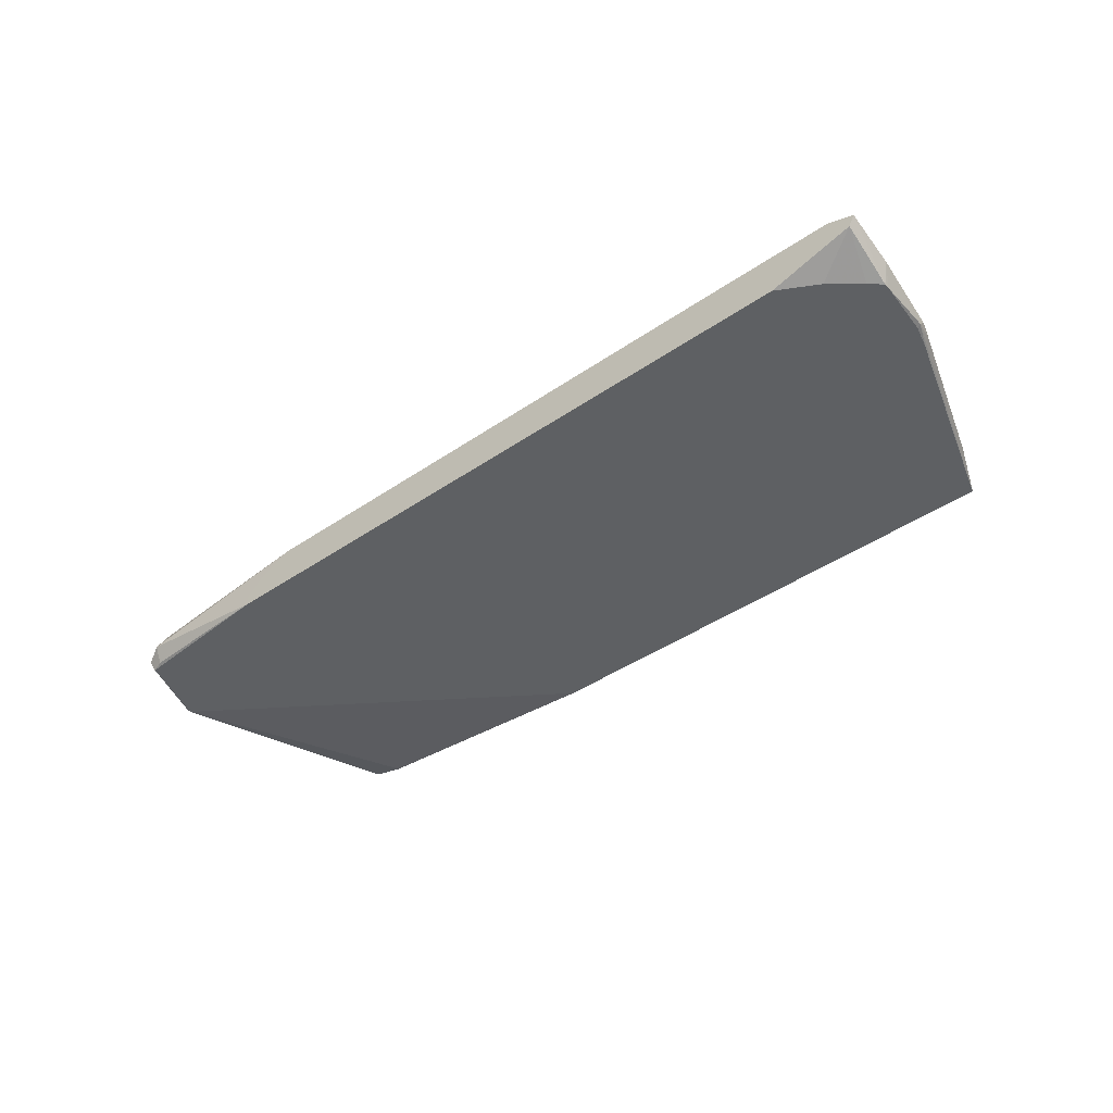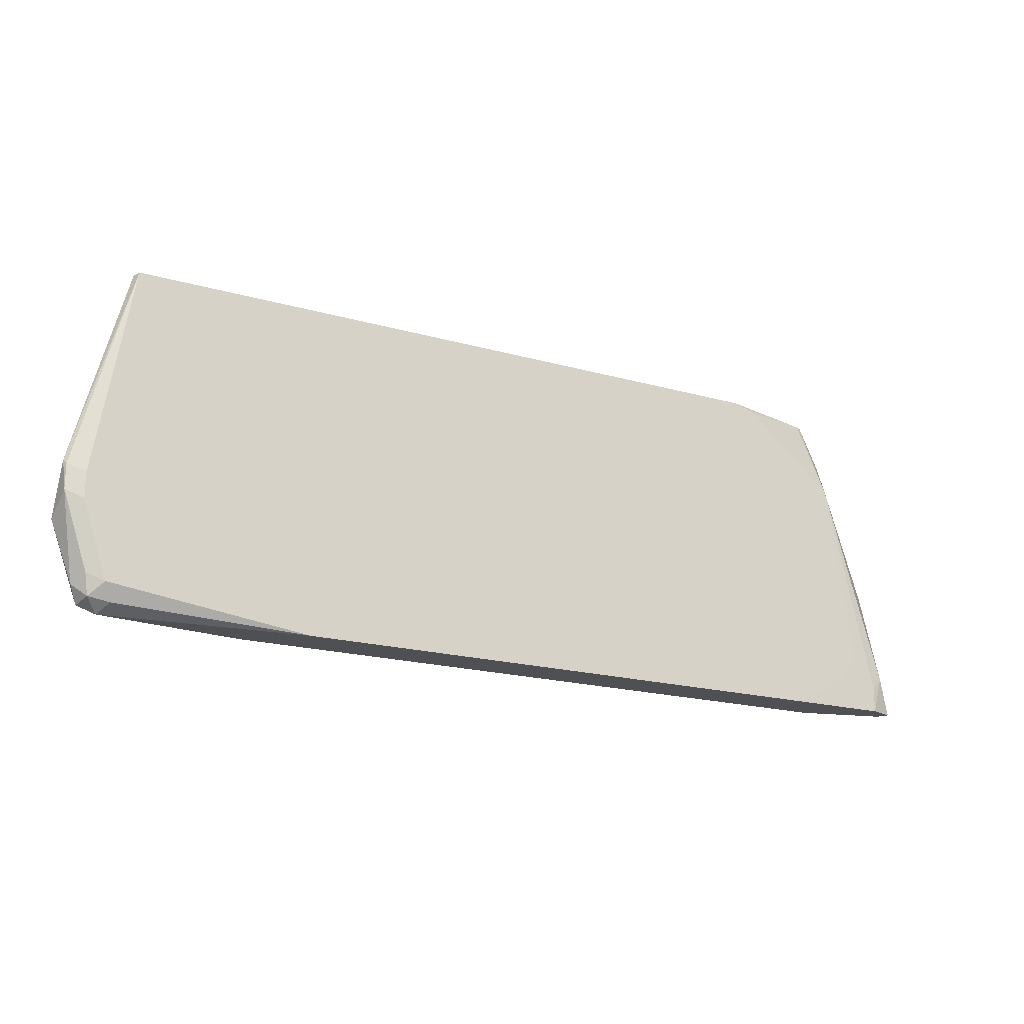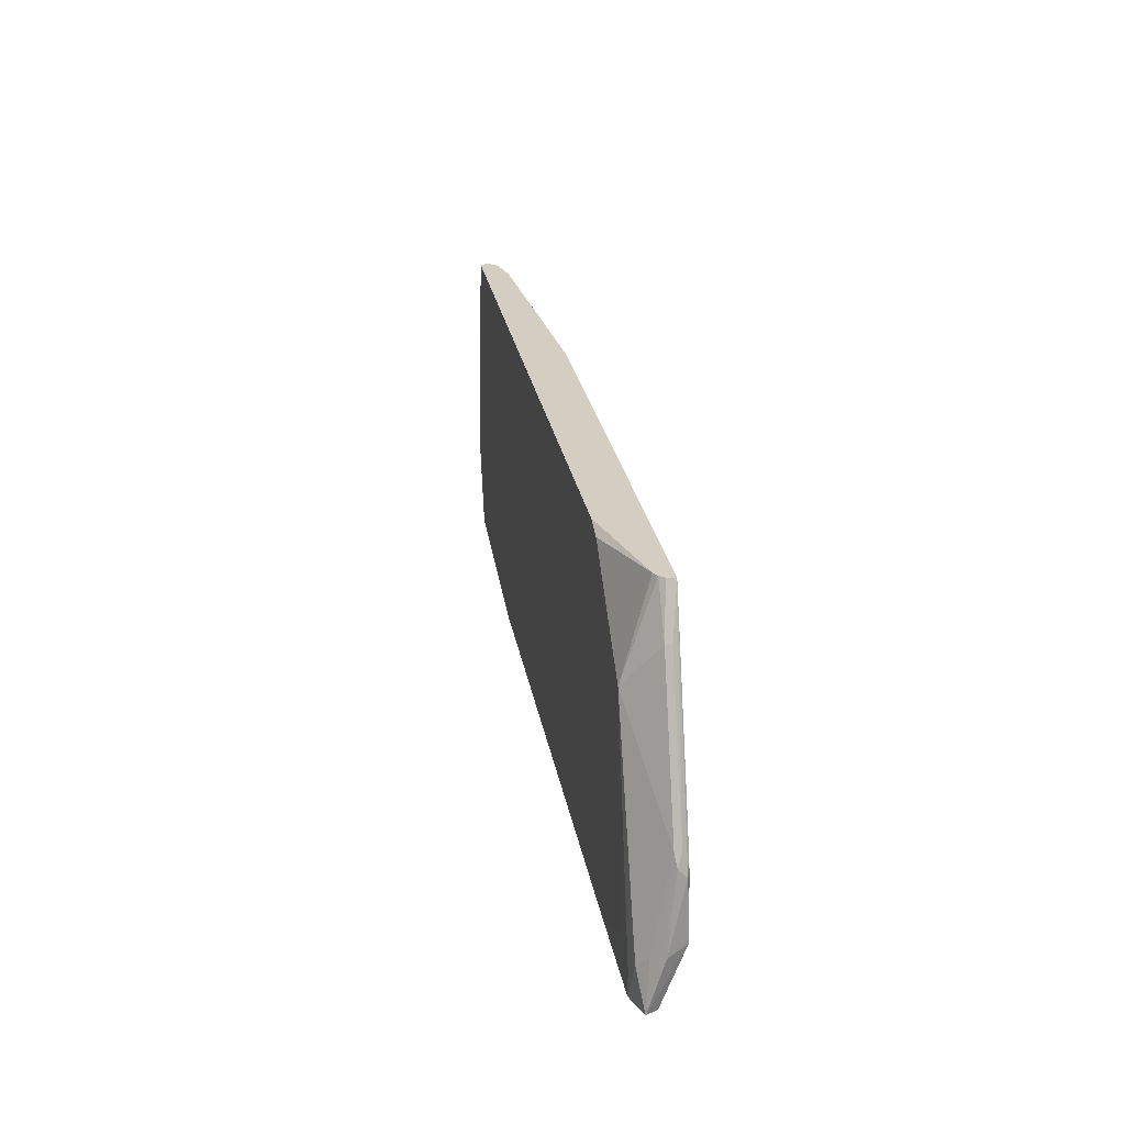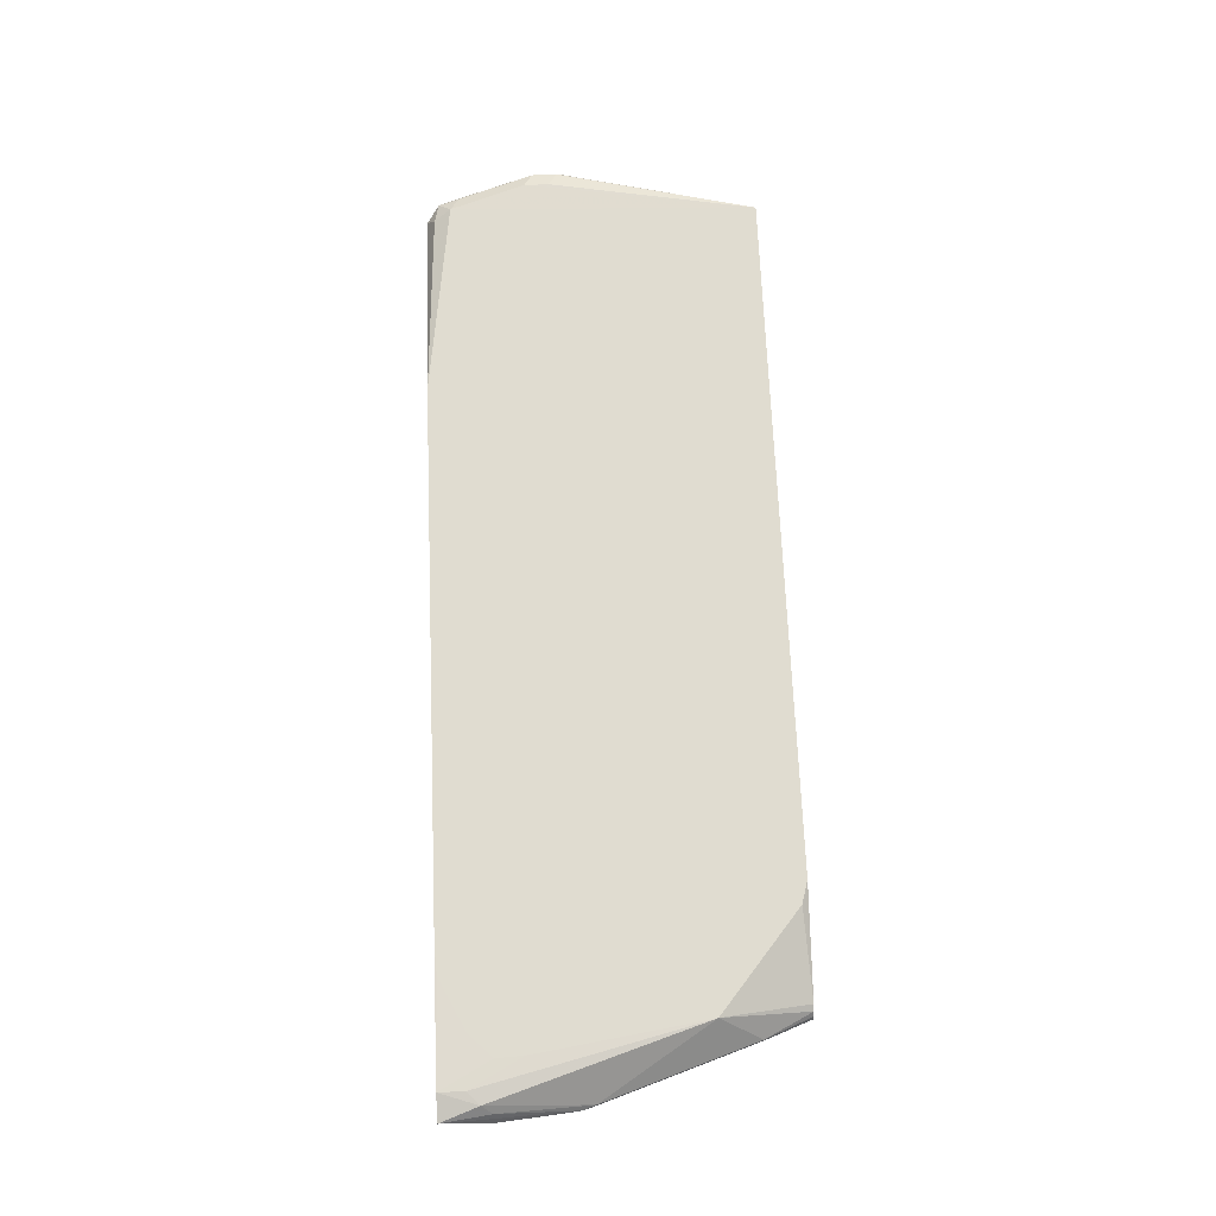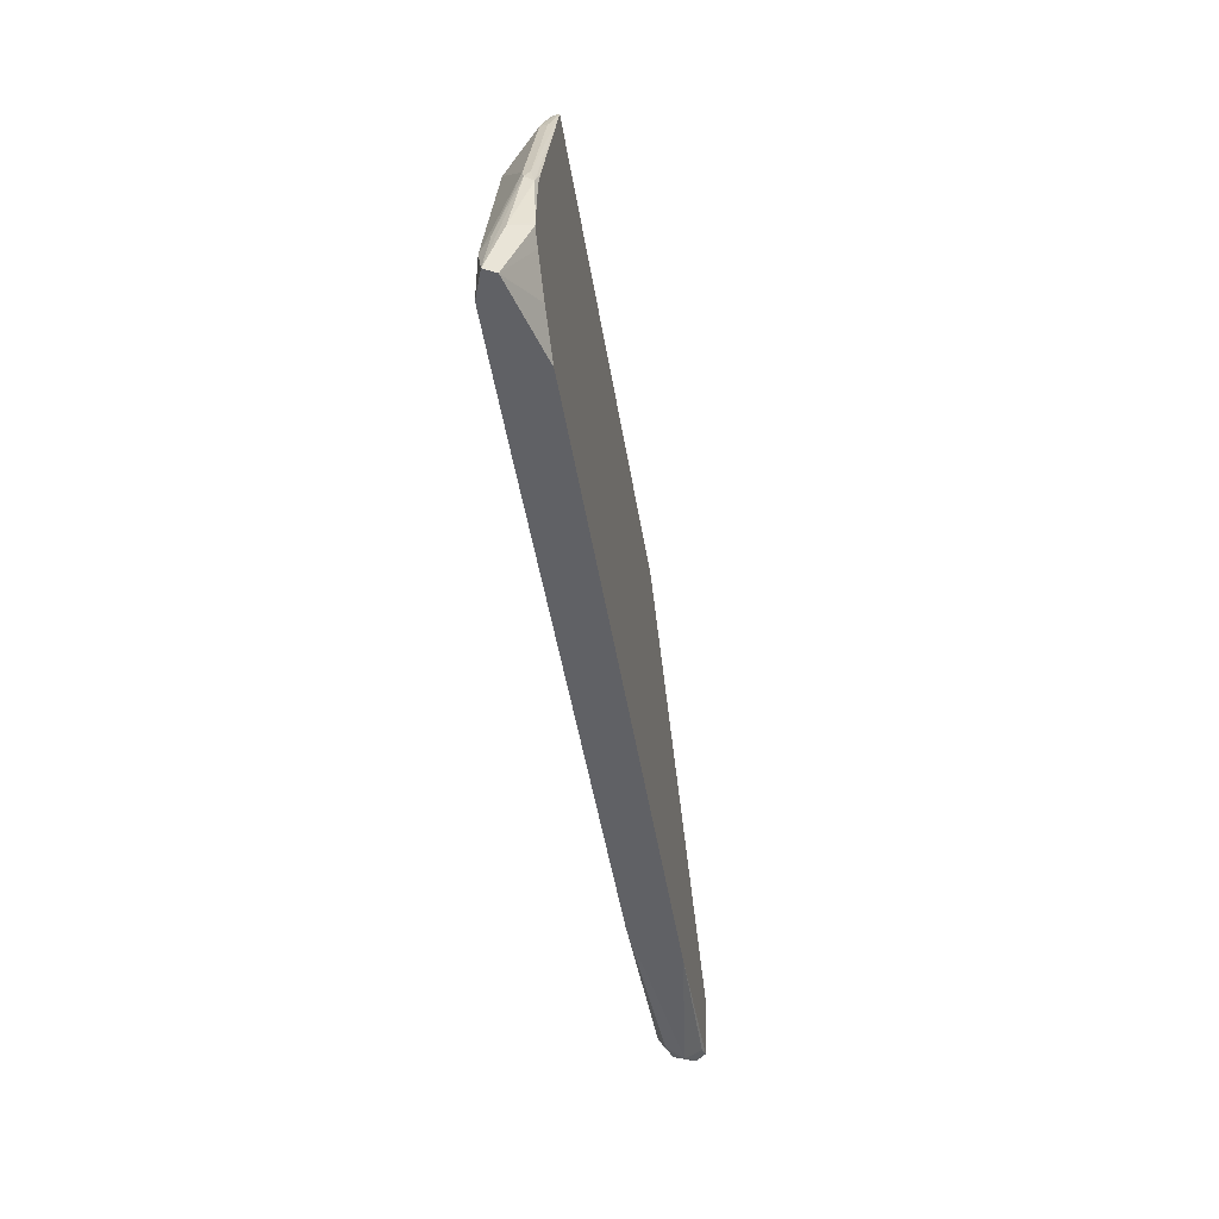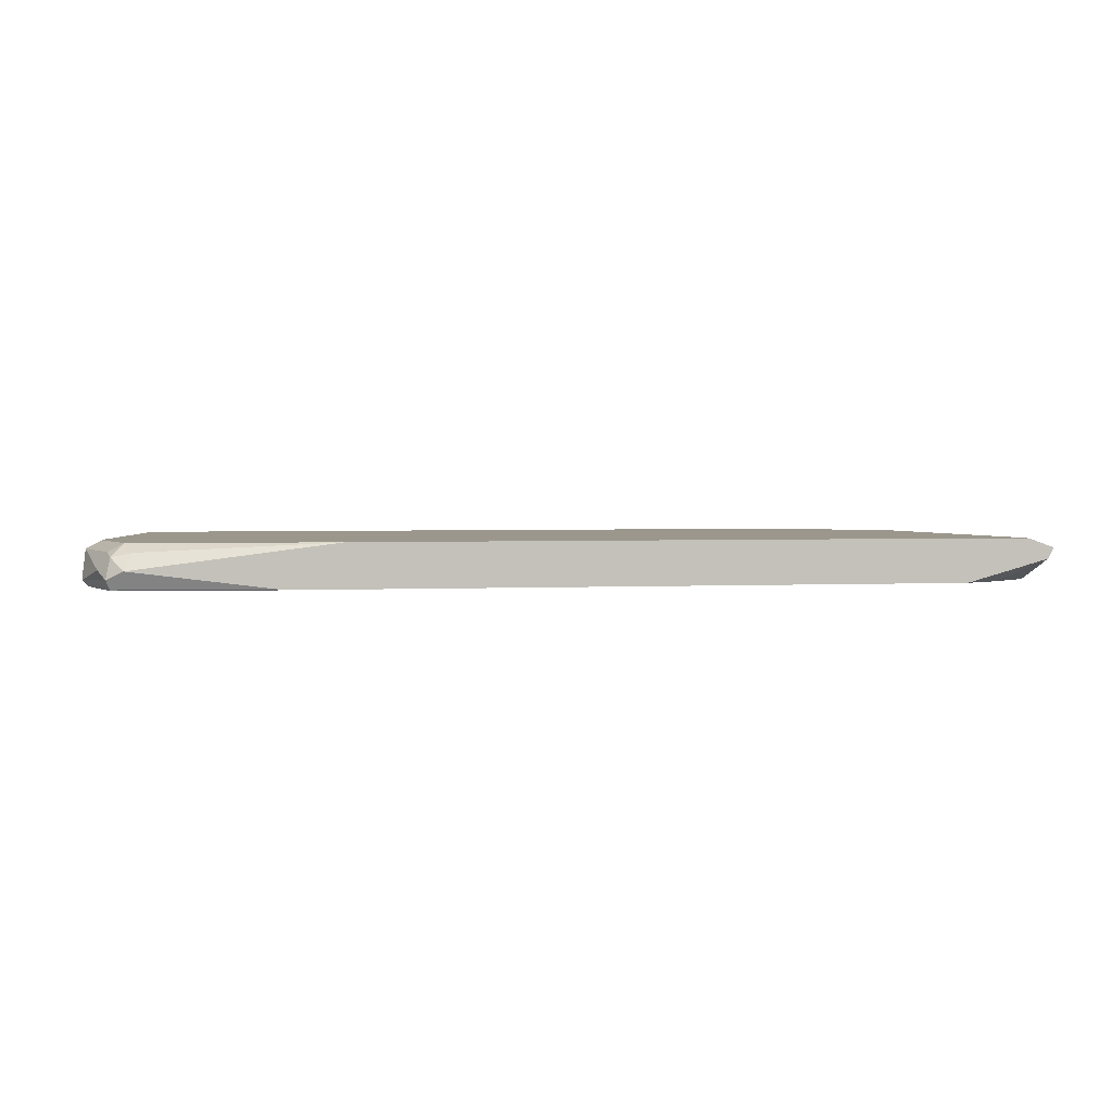
<metadata>
{"format":"obj","ext":"obj","renderer":"f3d","projection":"perspective","resolution":1024,"background":"white","views":[{"elev":-42.3,"azim":-140.6,"up":"+Y"},{"elev":-18.7,"azim":151.3,"up":"+Z"},{"elev":25.1,"azim":-99.3,"up":"+Z"},{"elev":69.6,"azim":-92.4,"up":"+Y"},{"elev":-47.6,"azim":-80.9,"up":"+Z"},{"elev":2.6,"azim":170.3,"up":"+Y"}]}
</metadata>
<code>
v 0.2125 -0.006524 -0.2093
v 0.2117 -0.01396 -0.2093
v 0.2112 -0.005029 -0.2093
v 0.3229 2.4e-07 -0.209
v 0.2117 -0.0141 -0.2093
v 0.1975 0.007541 -0.2093
v 0.3166 0.01266 -0.2026
v 0.3324 0.009497 -0.1995
v 0.3356 -0.006331 -0.2026
v 0.3325 -0.0141 -0.1995
v 0.3229 -0.01267 -0.2026
v 0.1704 0.01928 -0.2093
v 0.1702 0.01931 -0.2093
v 0.3316 -0.0141 -0.1998
v -0.2934 -0.0141 -0.2093
v 0.3229 0.019 -0.19
v 0.3356 0.01266 -0.1836
v 0.342 2.4e-07 -0.19
v 0.3562 -0.009496 -0.1425
v 0.3516 -0.0141 -0.1425
v 0.1707 0.01931 -0.2086
v -0.2455 0.01931 -0.2093
v -0.3233 -0.0141 -0.1924
v -0.3569 0.003555 -0.2093
v 0.3144 0.01931 0.0444
v 0.342 0.019 -0.133
v 0.3546 0.01266 -0.1266
v 0.3483 0.006331 -0.1583
v 0.3562 0.009497 -0.1045
v 0.3167 0.01281 0.0444
v 0.3165 0.01248 0.0444
v 0.3104 0.00552 0.0444
v 0.3512 -0.0141 -0.1422
v 0.2849 2.4e-07 0.0444
v -0.3419 0.019 -0.2093
v -0.2657 0.01931 -0.2078
v -0.3457 -0.0141 -0.174
v -0.355 -0.0141 -0.1659
v -0.3612 0.0118 -0.2093
v 0.3546 0.01266 -0.1076
v 0.342 0.019 -0.114
v -0.2105 0.01931 0.0444
v 0.08337 -0.0141 0.0444
v -0.3612 0.01194 -0.2093
v -0.3514 0.01662 -0.1805
v -0.3419 0.019 -0.19
v -0.3216 0.01931 -0.171
v -0.3038 0.01931 -0.1887
v -0.355 -0.0141 -0.1618
v -0.3609 2.4e-07 -0.171
v -0.2276 0.01931 0.03953
v -0.2914 -0.001599 0.0444
v -0.2998 -0.0141 0.0444
v -0.3546 -0.006331 -0.114
v -0.3562 0.00915 -0.1725
v -0.3514 -0.004748 -0.1045
v -0.3013 0.01931 -0.02157
v -0.3036 0.01931 -0.03647
v -0.3187 0.01931 -0.1372
v -0.3204 0.01931 -0.1501
v -0.3517 -0.0141 -0.1189
v -0.3546 -0.01267 -0.1203
v -0.296 -0.004048 0.0444
v -0.2999 -0.01212 0.0444
v -0.3134 -0.009496 0.009489
v -0.3514 -0.009496 -0.1045
v -0.3468 -0.0141 -0.1008
v -0.3134 -0.004748 0.009489
v -0.2987 -0.007744 0.0444
f 25 32 31
f 25 53 43
f 25 43 34
f 25 34 32
f 25 31 30
f 35 46 47
f 26 40 27
f 27 40 29
f 33 34 43
f 35 44 45
f 35 45 46
f 25 64 53
f 26 41 40
f 25 69 64
f 25 30 29
f 25 52 63
f 25 42 52
f 25 41 26
f 25 40 41
f 25 29 40
f 24 38 39
f 24 37 38
f 23 37 24
f 22 35 36
f 20 34 33
f 20 32 34
f 19 28 27
f 19 32 20
f 35 47 48
f 25 63 69
f 19 31 32
f 49 61 62
f 38 49 50
f 19 30 31
f 63 68 69
f 61 67 62
f 57 68 63
f 56 65 68
f 56 66 65
f 56 68 57
f 54 66 56
f 54 62 66
f 54 56 55
f 53 62 67
f 53 66 62
f 53 65 66
f 53 64 65
f 52 57 63
f 51 57 52
f 50 62 54
f 38 50 39
f 39 50 44
f 42 51 52
f 44 50 54
f 44 54 55
f 44 55 45
f 35 48 36
f 45 55 56
f 45 57 46
f 46 57 58
f 46 58 59
f 46 59 60
f 46 60 47
f 49 62 50
f 45 56 57
f 19 29 30
f 5 49 38
f 18 28 19
f 5 43 53
f 5 33 43
f 5 20 33
f 5 10 20
f 5 14 10
f 5 11 14
f 4 13 7
f 4 12 13
f 4 6 12
f 4 11 5
f 4 10 11
f 4 9 10
f 4 8 9
f 4 7 8
f 5 53 67
f 3 6 4
f 1 4 2
f 1 3 4
f 1 6 3
f 1 12 6
f 1 13 12
f 1 22 13
f 1 35 22
f 1 44 35
f 1 39 44
f 1 24 39
f 1 15 24
f 1 5 15
f 1 2 5
f 64 69 68
f 2 4 5
f 19 27 29
f 5 67 61
f 5 38 37
f 17 28 18
f 17 27 28
f 16 21 25
f 16 27 17
f 16 26 27
f 16 25 26
f 15 23 24
f 13 25 21
f 13 42 25
f 13 51 42
f 13 57 51
f 13 58 57
f 13 59 58
f 13 60 59
f 5 61 49
f 13 47 60
f 13 36 48
f 13 22 36
f 13 21 16
f 10 14 11
f 10 19 20
f 9 19 10
f 9 18 19
f 8 16 17
f 8 18 9
f 8 17 18
f 7 13 16
f 7 16 8
f 5 23 15
f 5 37 23
f 13 48 47
f 64 68 65

</code>
